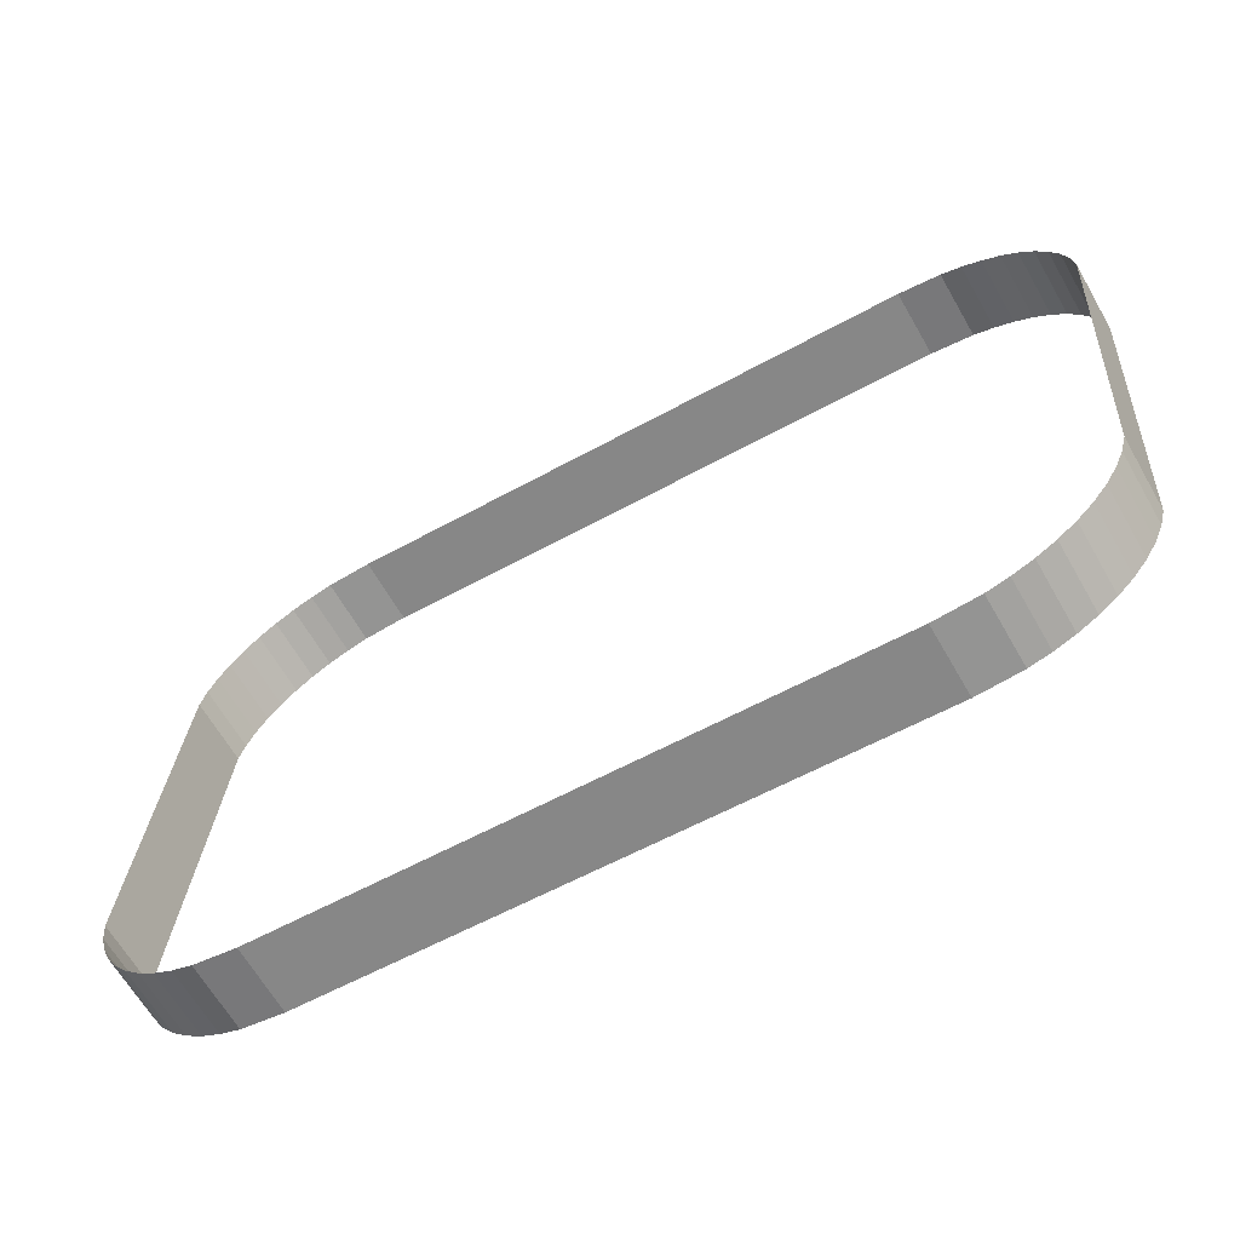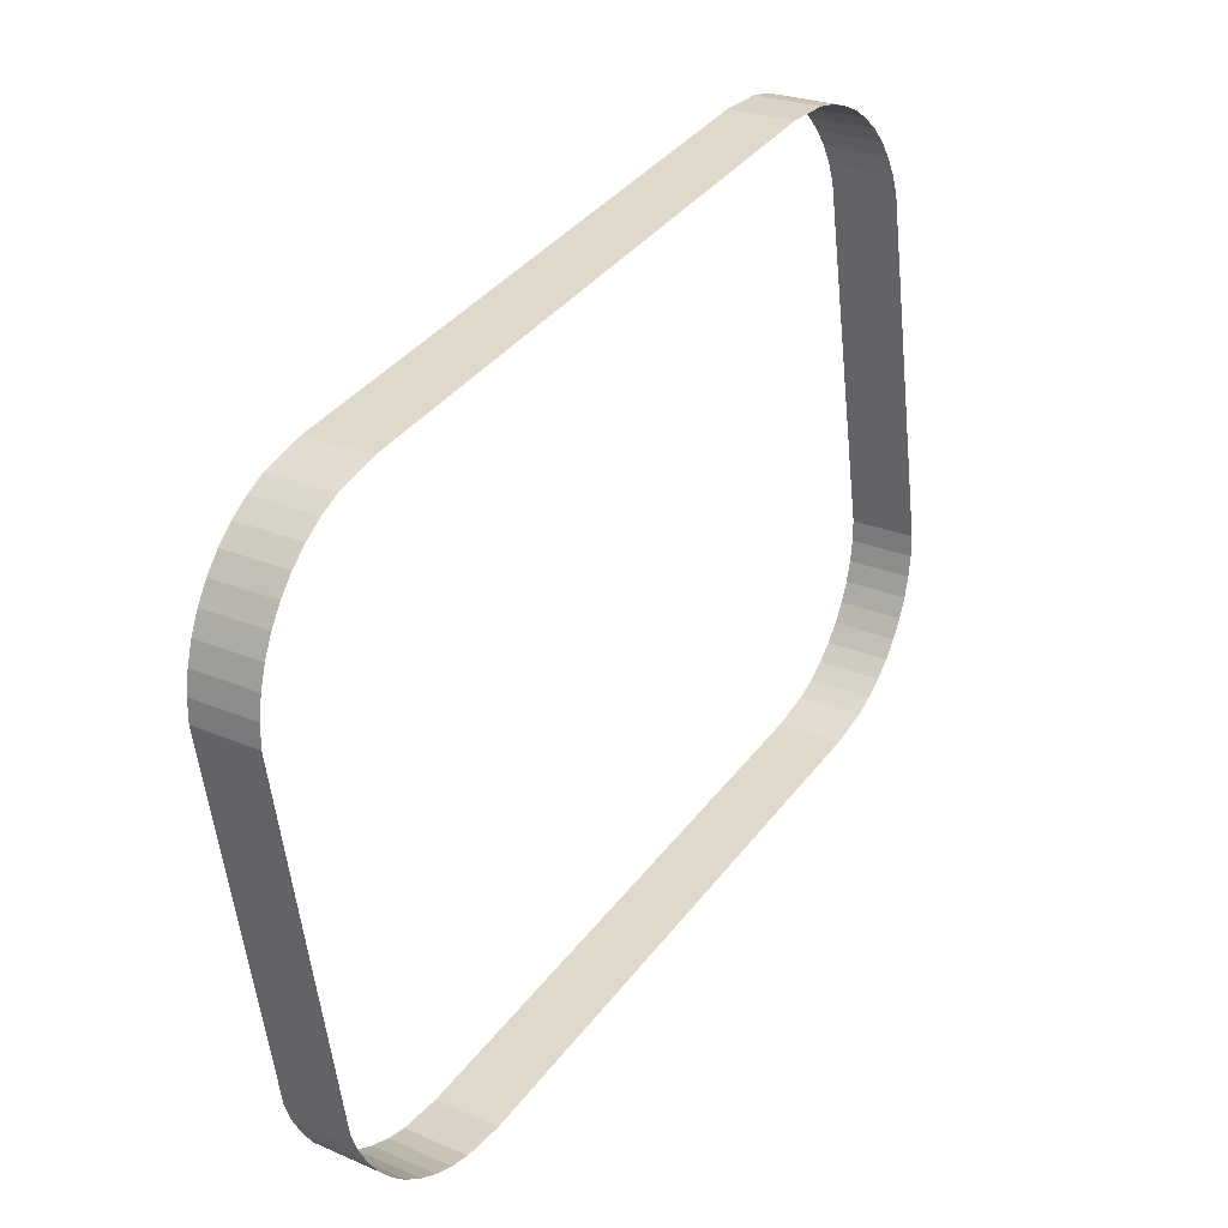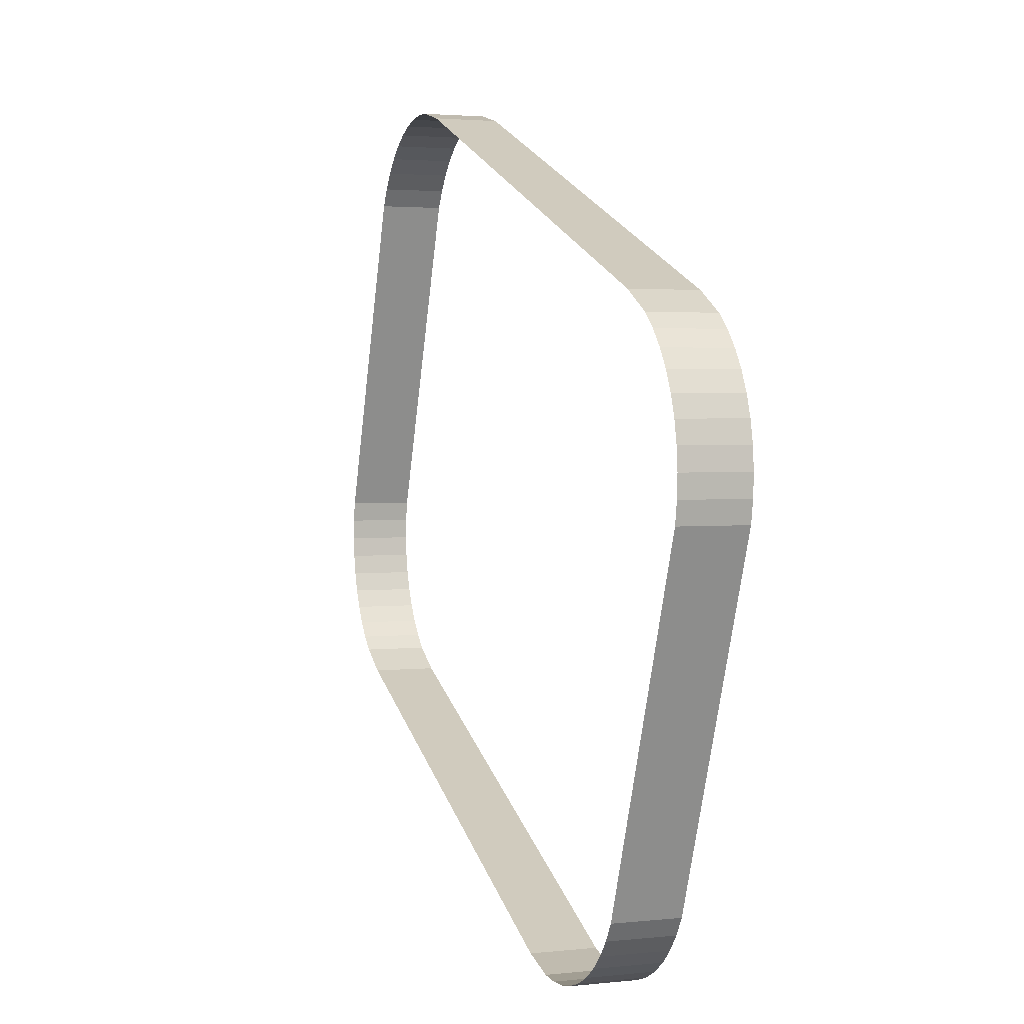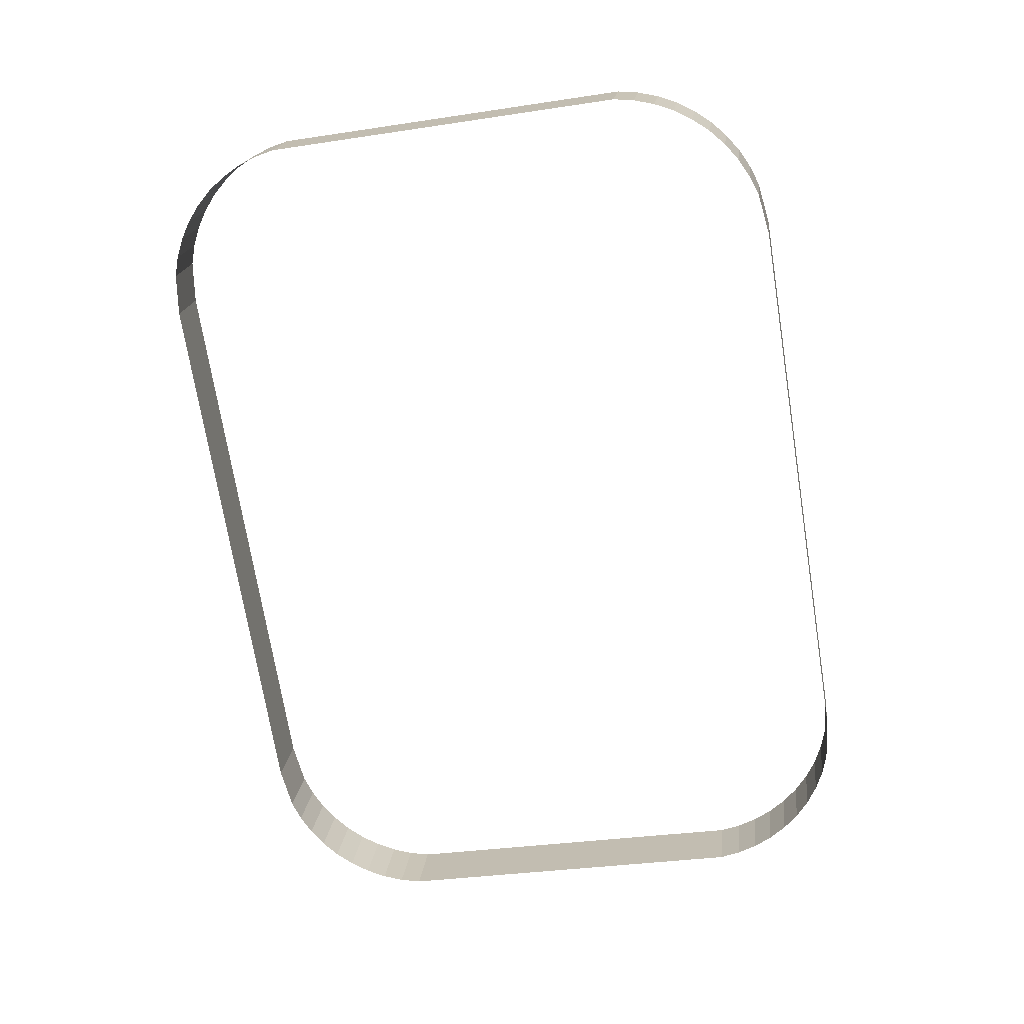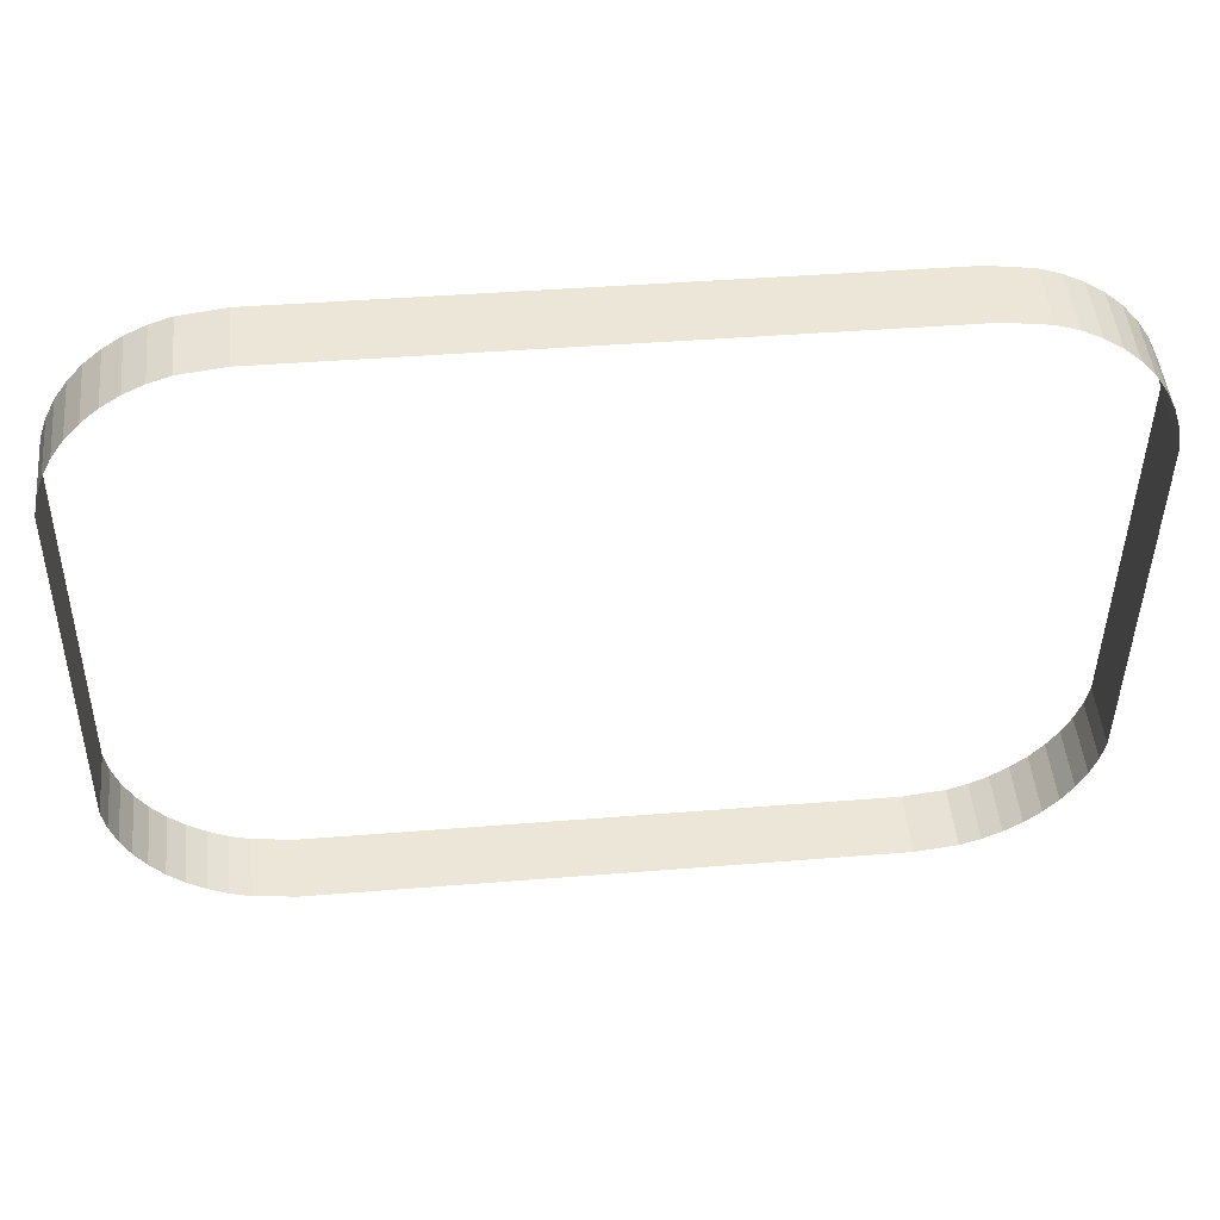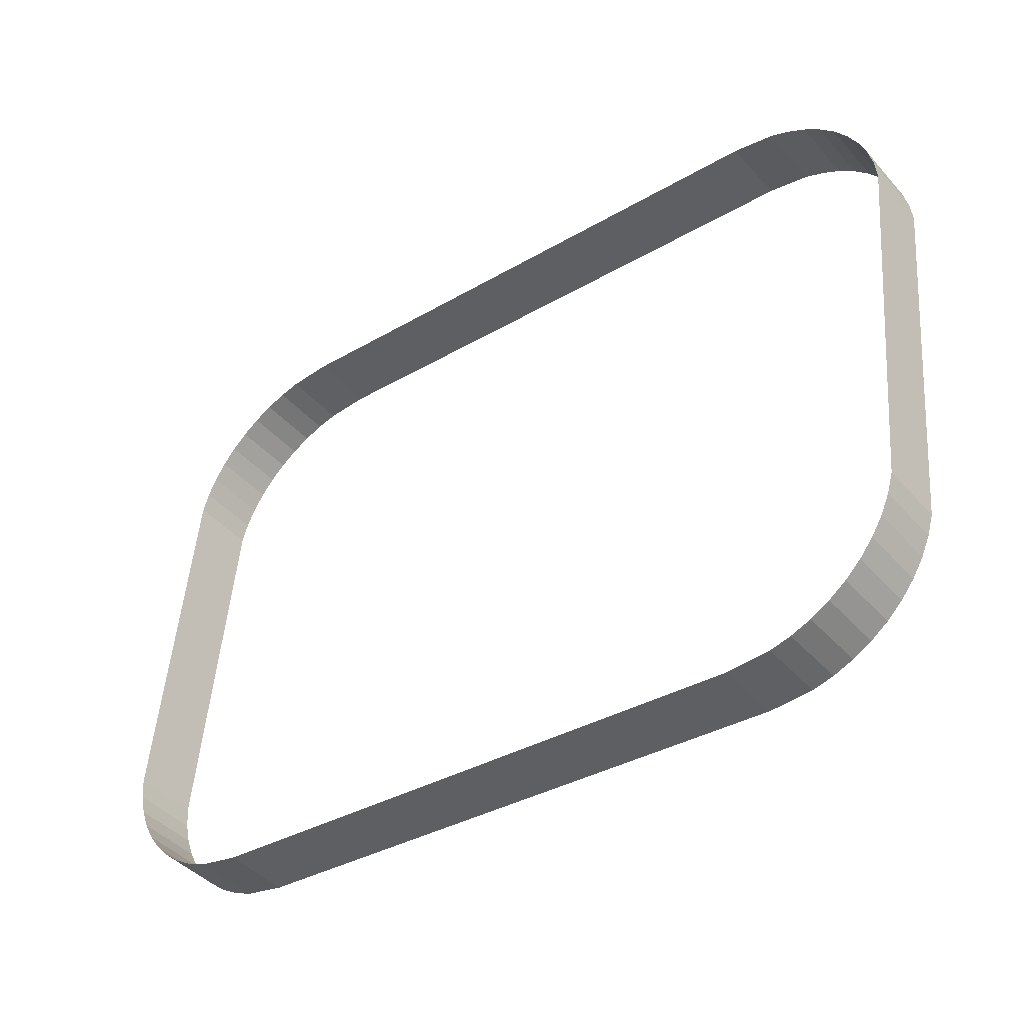
<metadata>
{"format":"obj","ext":"obj","renderer":"f3d","projection":"perspective","resolution":1024,"background":"white","views":[{"elev":-56.8,"azim":-149.8,"up":"+Z"},{"elev":38.9,"azim":123.3,"up":"+Z"},{"elev":25.0,"azim":-107.8,"up":"+Z"},{"elev":-71.6,"azim":-80.8,"up":"+Y"},{"elev":40.6,"azim":-5.7,"up":"+Z"},{"elev":-34.2,"azim":-141.4,"up":"+Z"}]}
</metadata>
<code>
o #ID4556
v 0.7252 0.02611 -0.01252
v 0.7252 0.01858 0.0118
v 0.7252 0.02299 0.01235
v 0.7252 0.0217 -0.01307
v 0.7254 0.02629 -0.01393
v 0.7252 0.0217 -0.01307
v 0.7252 0.02611 -0.01252
v 0.7254 0.02187 -0.01448
v 0.7252 0.02299 0.01235
v 0.7254 0.0184 0.01321
v 0.7254 0.02282 0.01376
v 0.7252 0.01858 0.0118
v 0.7259 0.02646 -0.01529
v 0.7254 0.02187 -0.01448
v 0.7254 0.02629 -0.01393
v 0.7259 0.02204 -0.01585
v 0.7254 0.02282 0.01376
v 0.7259 0.01823 0.01457
v 0.7259 0.02264 0.01513
v 0.7254 0.0184 0.01321
v 0.7266 0.02662 -0.01658
v 0.7259 0.02204 -0.01585
v 0.7259 0.02646 -0.01529
v 0.7266 0.02221 -0.01714
v 0.7259 0.02264 0.01513
v 0.7266 0.01807 0.01587
v 0.7266 0.02248 0.01642
v 0.7259 0.01823 0.01457
v 0.7274 0.02677 -0.01778
v 0.7266 0.02221 -0.01714
v 0.7266 0.02662 -0.01658
v 0.7274 0.02236 -0.01833
v 0.7266 0.02248 0.01642
v 0.7274 0.01792 0.01706
v 0.7274 0.02233 0.01761
v 0.7266 0.01807 0.01587
v 0.7283 0.02691 -0.01886
v 0.7274 0.02236 -0.01833
v 0.7274 0.02677 -0.01778
v 0.7283 0.02249 -0.01942
v 0.7274 0.02233 0.01761
v 0.7283 0.01778 0.01814
v 0.7283 0.0222 0.0187
v 0.7274 0.01792 0.01706
v 0.7283 0.02691 -0.01886
v 0.7294 0.02261 -0.02037
v 0.7283 0.02249 -0.01942
v 0.7294 0.02703 -0.01981
v 0.7294 0.02208 0.01965
v 0.7283 0.01778 0.01814
v 0.7294 0.01766 0.01909
v 0.7283 0.0222 0.0187
v 0.7294 0.02703 -0.01981
v 0.7306 0.02271 -0.02116
v 0.7294 0.02261 -0.02037
v 0.7306 0.02713 -0.02061
v 0.7306 0.02198 0.02044
v 0.7294 0.01766 0.01909
v 0.7306 0.01756 0.01989
v 0.7294 0.02208 0.01965
v 0.7306 0.02713 -0.02061
v 0.7319 0.02279 -0.0218
v 0.7306 0.02271 -0.02116
v 0.7319 0.02721 -0.02125
v 0.7319 0.0219 0.02108
v 0.7306 0.01756 0.01989
v 0.7319 0.01748 0.02053
v 0.7306 0.02198 0.02044
v 0.7319 0.02721 -0.02125
v 0.7333 0.02285 -0.02226
v 0.7319 0.02279 -0.0218
v 0.7333 0.02727 -0.02171
v 0.7333 0.02184 0.02154
v 0.7319 0.01748 0.02053
v 0.7333 0.01742 0.02099
v 0.7319 0.0219 0.02108
v 0.7333 0.02727 -0.02171
v 0.7362 0.0229 -0.02264
v 0.7333 0.02285 -0.02226
v 0.7362 0.02731 -0.02208
v 0.7362 0.02179 0.02192
v 0.7333 0.01742 0.02099
v 0.7362 0.01738 0.02136
v 0.7333 0.02184 0.02154
v 0.7362 0.02731 -0.02208
v 0.7749 0.0229 -0.02264
v 0.7362 0.0229 -0.02264
v 0.7749 0.02731 -0.02208
v 0.7749 0.02179 0.02192
v 0.7362 0.01738 0.02136
v 0.7749 0.01738 0.02136
v 0.7362 0.02179 0.02192
v 0.7749 0.0229 -0.02264
v 0.7777 0.02727 -0.02171
v 0.7777 0.02285 -0.02226
v 0.7749 0.02731 -0.02208
v 0.7777 0.01742 0.02099
v 0.7749 0.02179 0.02192
v 0.7749 0.01738 0.02136
v 0.7777 0.02184 0.02154
v 0.7777 0.02285 -0.02226
v 0.7791 0.02721 -0.02125
v 0.7791 0.02279 -0.0218
v 0.7777 0.02727 -0.02171
v 0.7791 0.01748 0.02053
v 0.7777 0.02184 0.02154
v 0.7777 0.01742 0.02099
v 0.7791 0.0219 0.02108
v 0.7791 0.02279 -0.0218
v 0.7804 0.02713 -0.02061
v 0.7804 0.02271 -0.02116
v 0.7791 0.02721 -0.02125
v 0.7804 0.01756 0.01989
v 0.7791 0.0219 0.02108
v 0.7791 0.01748 0.02053
v 0.7804 0.02198 0.02044
v 0.7804 0.02271 -0.02116
v 0.7816 0.02703 -0.01981
v 0.7816 0.02261 -0.02037
v 0.7804 0.02713 -0.02061
v 0.7816 0.01766 0.01909
v 0.7804 0.02198 0.02044
v 0.7804 0.01756 0.01989
v 0.7816 0.02208 0.01965
v 0.7816 0.02261 -0.02037
v 0.7827 0.02691 -0.01886
v 0.7827 0.02249 -0.01942
v 0.7816 0.02703 -0.01981
v 0.7827 0.01778 0.01814
v 0.7816 0.02208 0.01965
v 0.7816 0.01766 0.01909
v 0.7827 0.0222 0.0187
v 0.7837 0.02236 -0.01833
v 0.7827 0.02691 -0.01886
v 0.7837 0.02677 -0.01778
v 0.7827 0.02249 -0.01942
v 0.7827 0.01778 0.01814
v 0.7837 0.02233 0.01761
v 0.7827 0.0222 0.0187
v 0.7837 0.01792 0.01706
v 0.7845 0.02221 -0.01714
v 0.7837 0.02677 -0.01778
v 0.7845 0.02662 -0.01658
v 0.7837 0.02236 -0.01833
v 0.7837 0.01792 0.01706
v 0.7845 0.02248 0.01642
v 0.7837 0.02233 0.01761
v 0.7845 0.01807 0.01587
v 0.7851 0.02204 -0.01585
v 0.7845 0.02662 -0.01658
v 0.7851 0.02646 -0.01529
v 0.7845 0.02221 -0.01714
v 0.7845 0.01807 0.01587
v 0.7851 0.02264 0.01513
v 0.7845 0.02248 0.01642
v 0.7851 0.01823 0.01457
v 0.7856 0.02187 -0.01448
v 0.7851 0.02646 -0.01529
v 0.7856 0.02629 -0.01393
v 0.7851 0.02204 -0.01585
v 0.7851 0.01823 0.01457
v 0.7856 0.02282 0.01376
v 0.7851 0.02264 0.01513
v 0.7856 0.0184 0.01321
v 0.7859 0.0217 -0.01307
v 0.7856 0.02629 -0.01393
v 0.7859 0.02611 -0.01252
v 0.7856 0.02187 -0.01448
v 0.7856 0.0184 0.01321
v 0.7859 0.02299 0.01235
v 0.7856 0.02282 0.01376
v 0.7859 0.01858 0.0118
v 0.7859 0.01858 0.0118
v 0.7859 0.02611 -0.01252
v 0.7859 0.02299 0.01235
v 0.7859 0.0217 -0.01307
f 1 2 3
f 3 2 1
f 2 1 4
f 4 1 2
f 5 6 7
f 7 6 5
f 6 5 8
f 8 5 6
f 9 10 11
f 11 10 9
f 10 9 12
f 12 9 10
f 13 14 15
f 15 14 13
f 14 13 16
f 16 13 14
f 17 18 19
f 19 18 17
f 18 17 20
f 20 17 18
f 21 22 23
f 23 22 21
f 22 21 24
f 24 21 22
f 25 26 27
f 27 26 25
f 26 25 28
f 28 25 26
f 29 30 31
f 31 30 29
f 30 29 32
f 32 29 30
f 33 34 35
f 35 34 33
f 34 33 36
f 36 33 34
f 37 38 39
f 39 38 37
f 38 37 40
f 40 37 38
f 41 42 43
f 43 42 41
f 42 41 44
f 44 41 42
f 45 46 47
f 47 46 45
f 46 45 48
f 48 45 46
f 49 50 51
f 51 50 49
f 50 49 52
f 52 49 50
f 53 54 55
f 55 54 53
f 54 53 56
f 56 53 54
f 57 58 59
f 59 58 57
f 58 57 60
f 60 57 58
f 61 62 63
f 63 62 61
f 62 61 64
f 64 61 62
f 65 66 67
f 67 66 65
f 66 65 68
f 68 65 66
f 69 70 71
f 71 70 69
f 70 69 72
f 72 69 70
f 73 74 75
f 75 74 73
f 74 73 76
f 76 73 74
f 77 78 79
f 79 78 77
f 78 77 80
f 80 77 78
f 81 82 83
f 83 82 81
f 82 81 84
f 84 81 82
f 85 86 87
f 87 86 85
f 86 85 88
f 88 85 86
f 89 90 91
f 91 90 89
f 90 89 92
f 92 89 90
f 93 94 95
f 95 94 93
f 94 93 96
f 96 93 94
f 97 98 99
f 99 98 97
f 98 97 100
f 100 97 98
f 101 102 103
f 103 102 101
f 102 101 104
f 104 101 102
f 105 106 107
f 107 106 105
f 106 105 108
f 108 105 106
f 109 110 111
f 111 110 109
f 110 109 112
f 112 109 110
f 113 114 115
f 115 114 113
f 114 113 116
f 116 113 114
f 117 118 119
f 119 118 117
f 118 117 120
f 120 117 118
f 121 122 123
f 123 122 121
f 122 121 124
f 124 121 122
f 125 126 127
f 127 126 125
f 126 125 128
f 128 125 126
f 129 130 131
f 131 130 129
f 130 129 132
f 132 129 130
f 133 134 135
f 135 134 133
f 134 133 136
f 136 133 134
f 137 138 139
f 139 138 137
f 138 137 140
f 140 137 138
f 141 142 143
f 143 142 141
f 142 141 144
f 144 141 142
f 145 146 147
f 147 146 145
f 146 145 148
f 148 145 146
f 149 150 151
f 151 150 149
f 150 149 152
f 152 149 150
f 153 154 155
f 155 154 153
f 154 153 156
f 156 153 154
f 157 158 159
f 159 158 157
f 158 157 160
f 160 157 158
f 161 162 163
f 163 162 161
f 162 161 164
f 164 161 162
f 165 166 167
f 167 166 165
f 166 165 168
f 168 165 166
f 169 170 171
f 171 170 169
f 170 169 172
f 172 169 170
f 173 174 175
f 175 174 173
f 174 173 176
f 176 173 174

</code>
